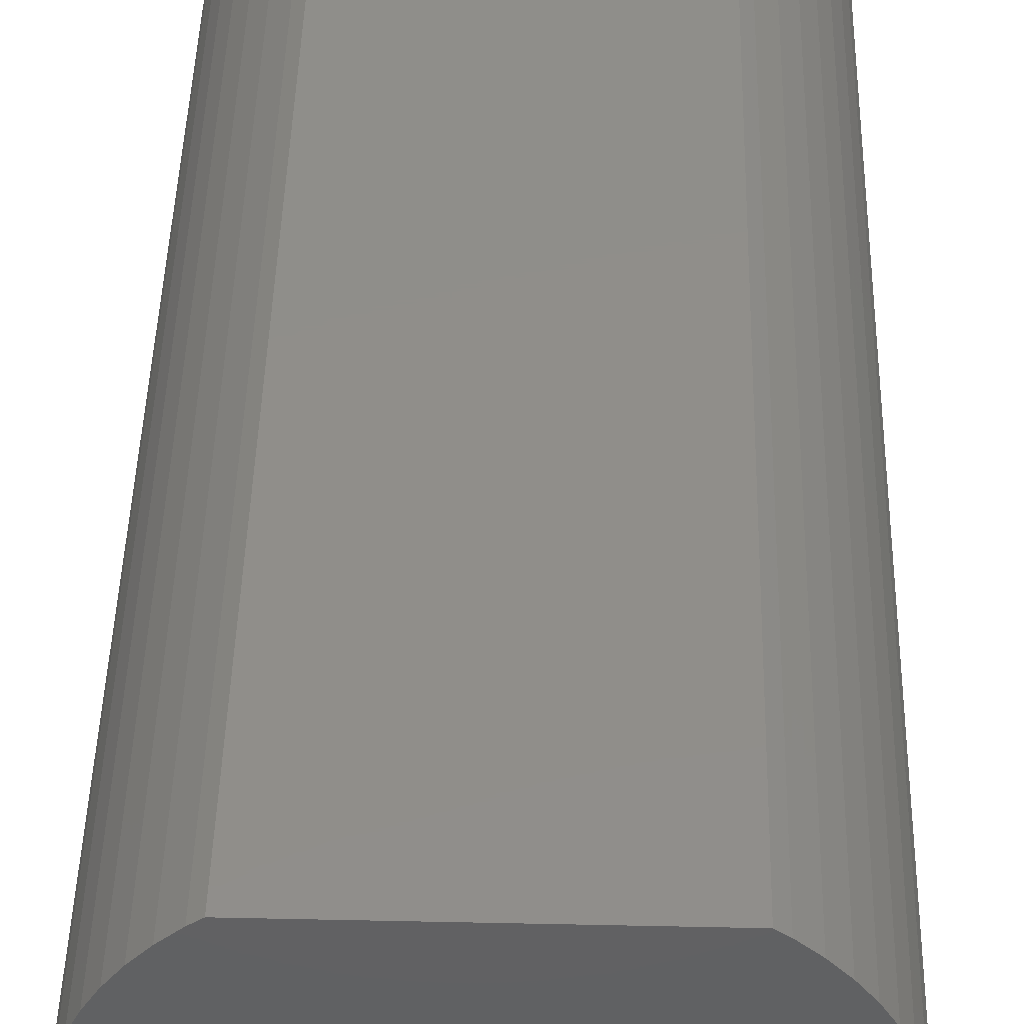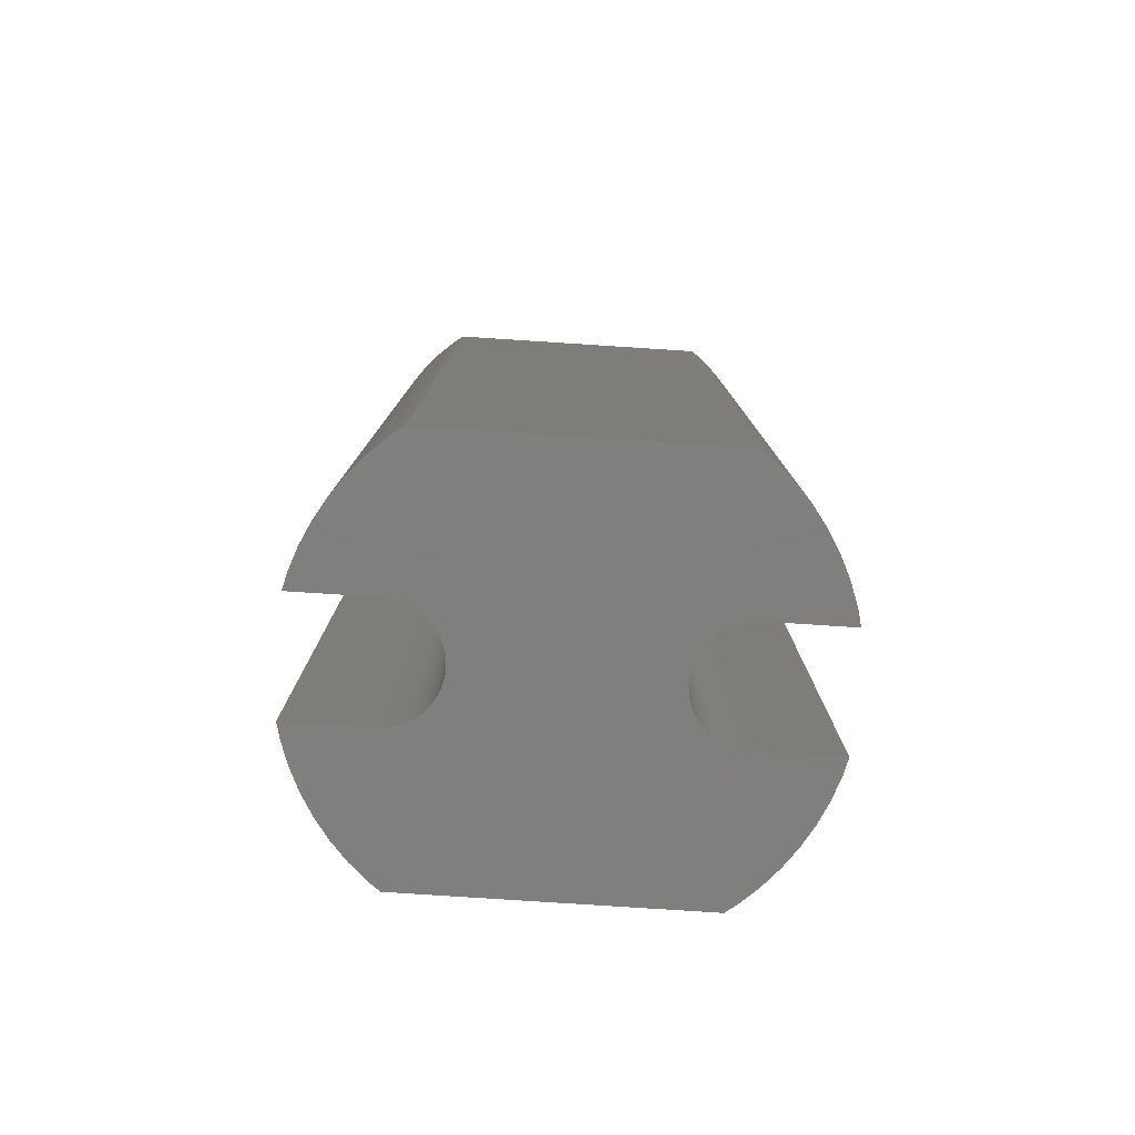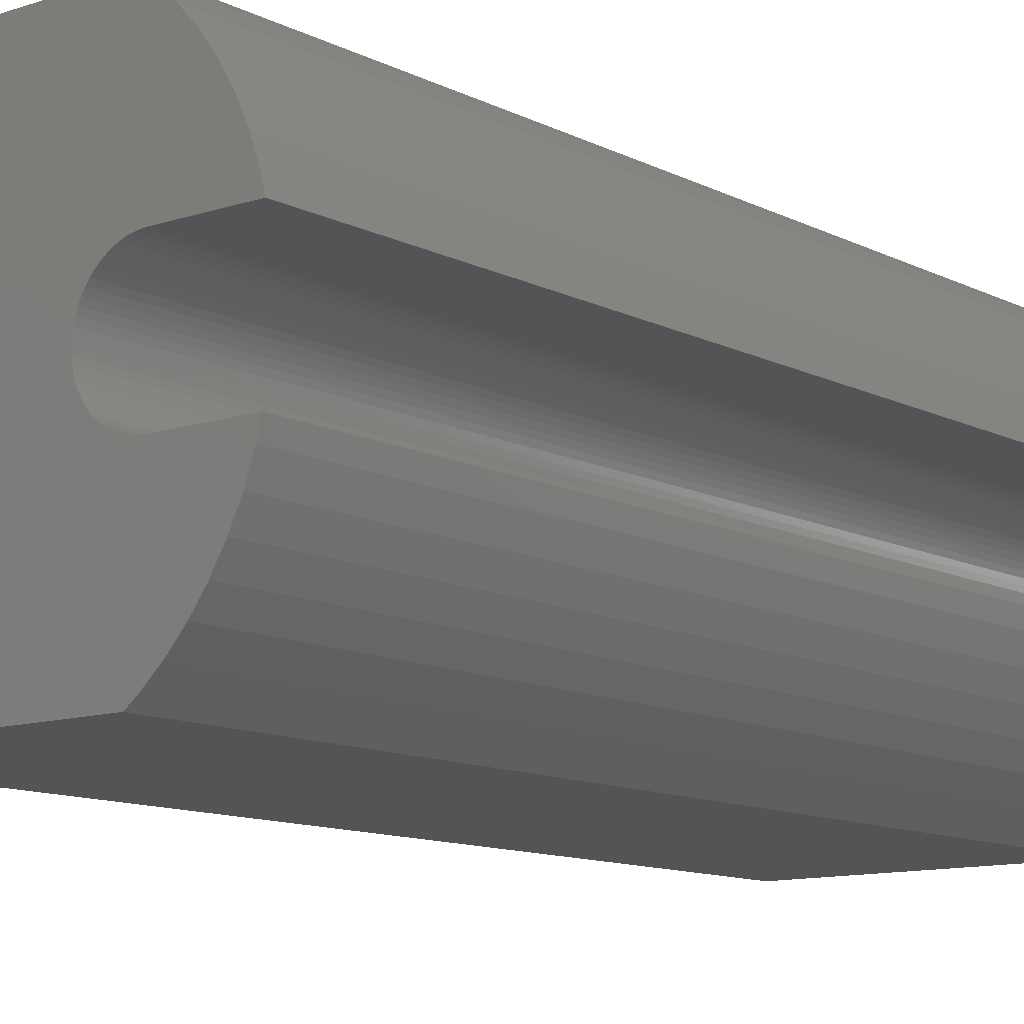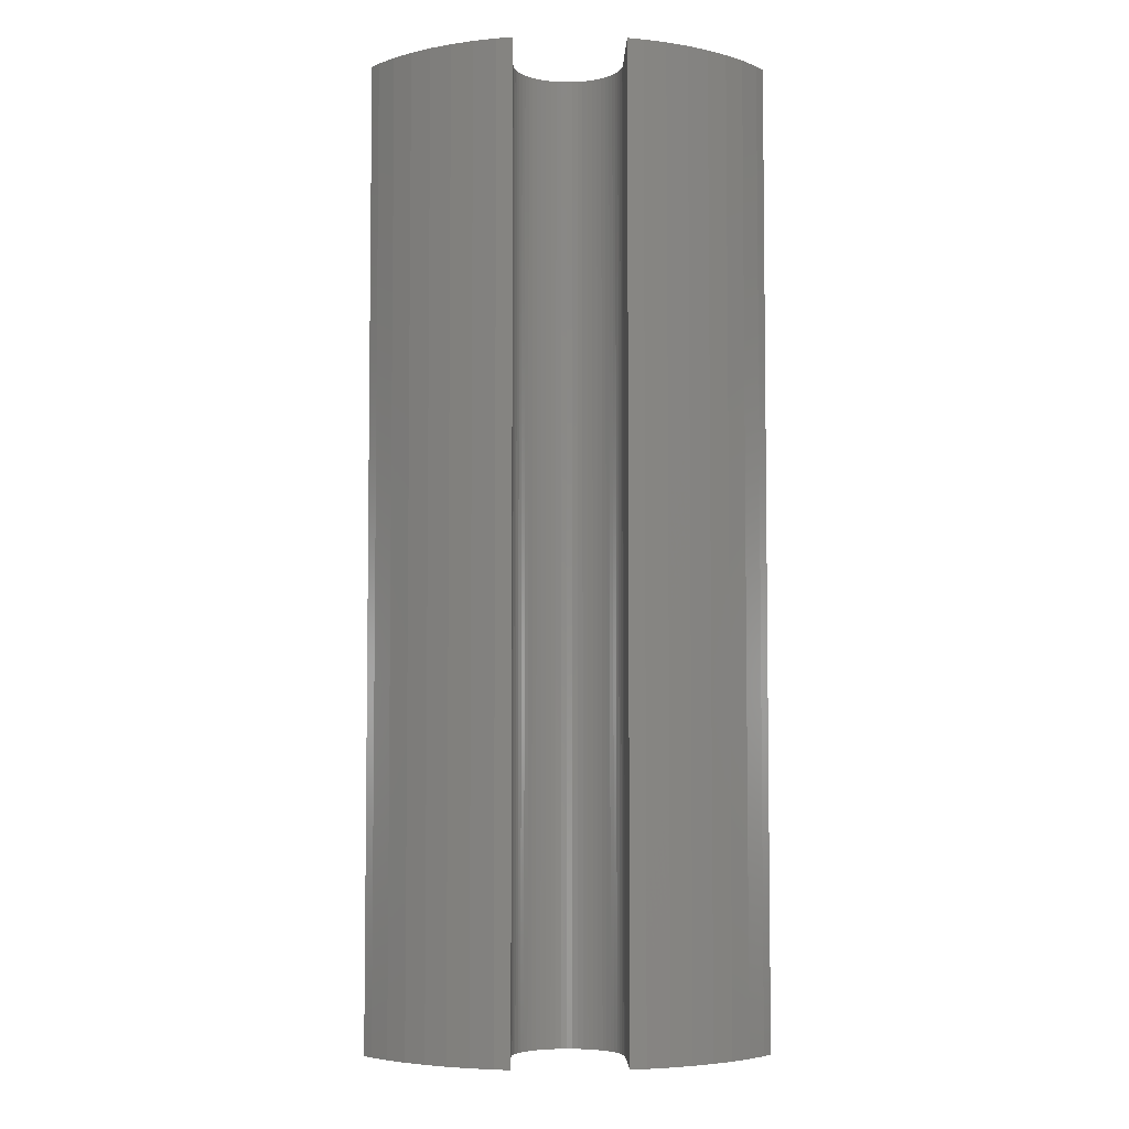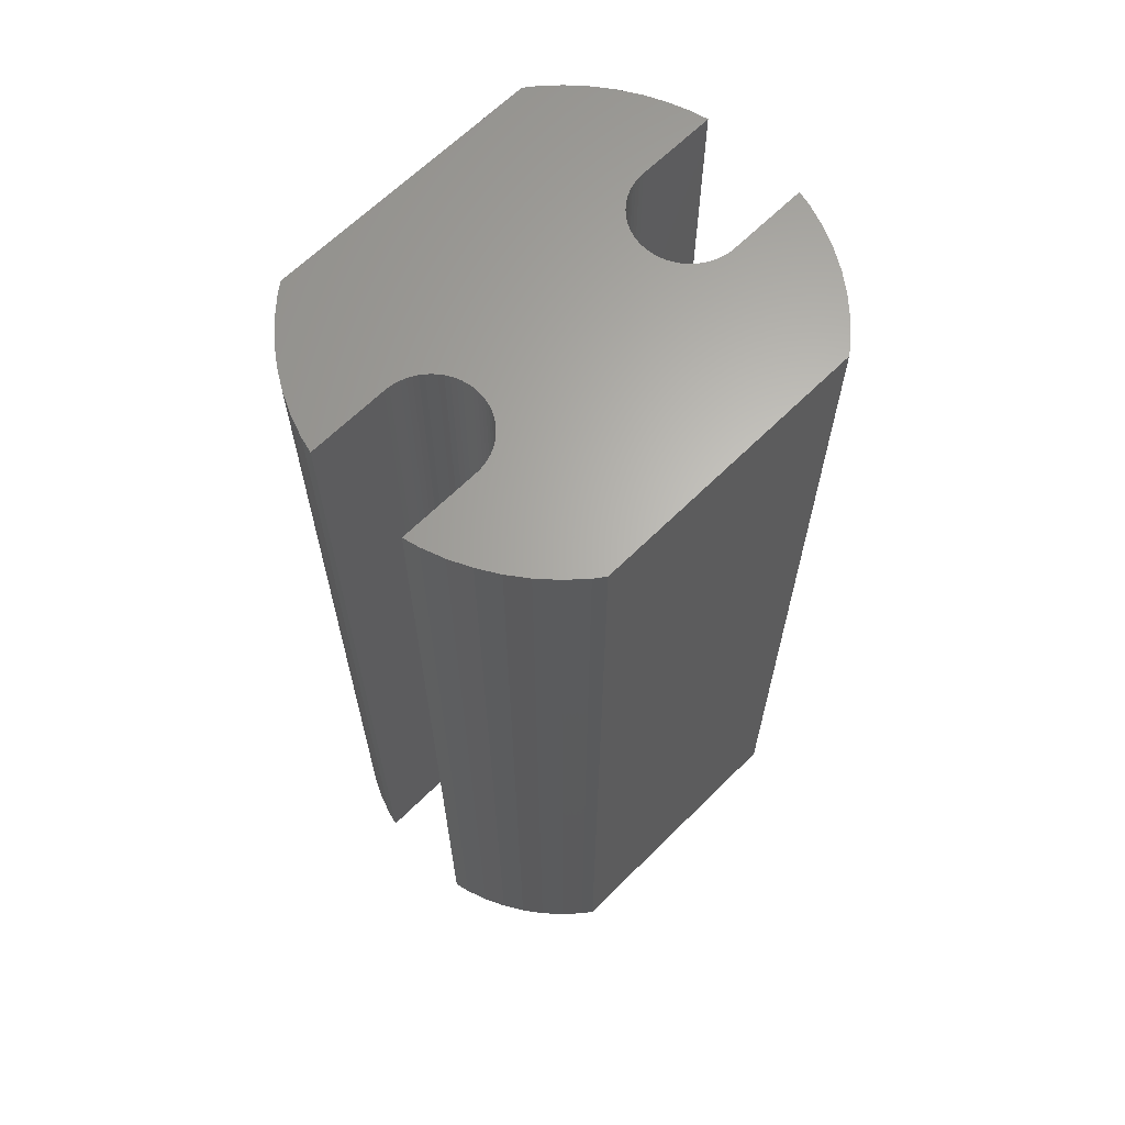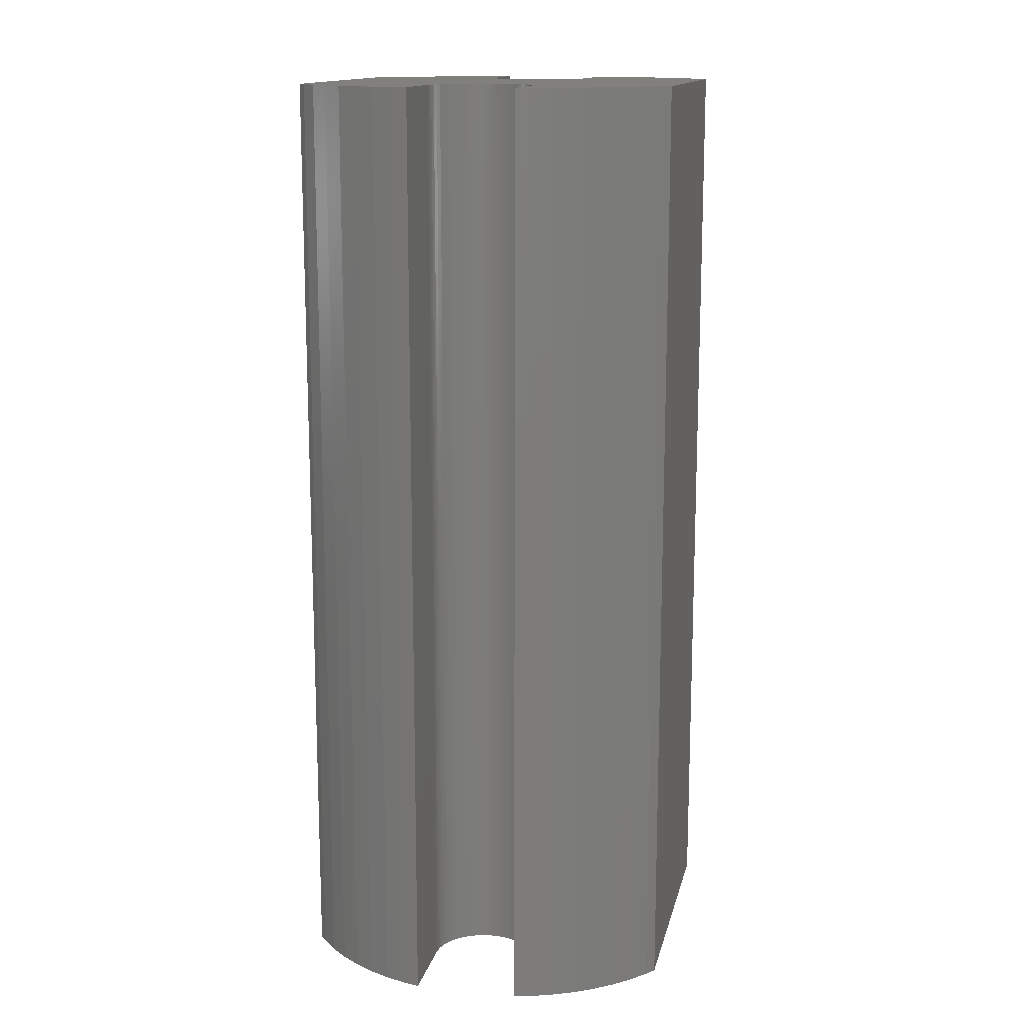
<metadata>
{"format":"stl","ext":"stl","renderer":"f3d","projection":"perspective","resolution":1024,"background":"white","views":[{"elev":45.3,"azim":-178.6,"up":"+Y"},{"elev":-79.6,"azim":176.3,"up":"+Z"},{"elev":-11.3,"azim":-140.9,"up":"+Y"},{"elev":-4.9,"azim":88.7,"up":"+Z"},{"elev":64.9,"azim":135.1,"up":"+Z"},{"elev":14.1,"azim":-77.6,"up":"+Z"}]}
</metadata>
<code>
# stl→obj: 204 verts, 404 faces
v 1.414 1.414 0
v 1.269 1.546 8
v 1.414 1.414 8
v 1.269 1.546 0
v -1.269 1.546 0
v -1.414 1.414 8
v -1.269 1.546 8
v -1.414 1.414 0
v 1.414 -1.414 8
v 1.546 -1.269 0
v 1.546 -1.269 8
v 1.414 -1.414 0
v -1.914 -0.5806 0
v -1.947 -0.45 8
v -1.947 -0.45 0
v -1.914 -0.5806 8
v 1.848 0.7654 8
v 1.764 0.9428 0
v 1.764 0.9428 8
v 1.848 0.7654 0
v -1.764 0.9428 0
v -1.663 1.111 8
v -1.663 1.111 0
v -1.764 0.9428 8
v -1.546 1.269 8
v -1.546 1.269 0
v 1.764 -0.9428 8
v 1.848 -0.7654 0
v 1.848 -0.7654 8
v 1.764 -0.9428 0
v 1.269 -1.546 0
v 1.269 -1.546 8
v 1.914 -0.5806 8
v 1.947 -0.45 0
v 1.947 -0.45 8
v 1.914 -0.5806 0
v -1.414 -1.414 0
v -1.546 -1.269 8
v -1.546 -1.269 0
v -1.414 -1.414 8
v -1.663 -1.111 8
v -1.663 -1.111 0
v 1.27 -0.45 0
v 1.663 -1.111 0
v 1.182 -0.4414 0
v 1.139 -0.4306 0
v 1.226 -0.4478 0
v 1.098 -0.4157 0
v 1.183 -1.61 0
v 1.058 -0.3969 0
v 1.02 -0.3742 0
v 0.9845 -0.3479 0
v 0.9518 -0.3182 0
v 0.9221 -0.2855 0
v -0.9221 -0.2855 0
v 0.8958 -0.25 0
v -0.8958 -0.25 0
v 0.8731 -0.2121 0
v -0.8731 -0.2121 0
v 0.8222 -0.04411 0
v -0.82 0 0
v 0.82 0 0
v -0.8222 -0.04411 0
v 0.8286 -0.08779 0
v 0.8543 -0.1722 0
v -0.8286 -0.08779 0
v -0.8394 -0.1306 0
v 0.8394 -0.1306 0
v -0.8543 -0.1722 0
v -0.9518 -0.3182 0
v -1.183 -1.61 0
v -0.9845 -0.3479 0
v -1.02 -0.3742 0
v -1.058 -0.3969 0
v -1.098 -0.4157 0
v -1.269 -1.546 0
v -1.139 -0.4306 0
v -1.182 -0.4414 0
v -1.226 -0.4478 0
v -1.27 -0.45 0
v -1.764 -0.9428 0
v -1.848 -0.7654 0
v 1.27 0.45 0
v 1.914 0.5806 0
v 1.947 0.45 0
v 1.663 1.111 0
v 1.546 1.269 0
v 1.226 0.4478 0
v 1.182 0.4414 0
v 1.139 0.4306 0
v 1.098 0.4157 0
v 1.183 1.61 0
v 1.058 0.3969 0
v 1.02 0.3742 0
v 0.9845 0.3479 0
v 0.9518 0.3182 0
v 0.9221 0.2855 0
v -0.9221 0.2855 0
v 0.8958 0.25 0
v -0.8958 0.25 0
v 0.8731 0.2121 0
v -0.8731 0.2121 0
v 0.8543 0.1722 0
v -0.8543 0.1722 0
v 0.8394 0.1306 0
v -0.8394 0.1306 0
v 0.8286 0.08779 0
v 0.8222 0.04411 0
v -0.8222 0.04411 0
v -0.8286 0.08779 0
v -0.9518 0.3182 0
v -1.183 1.61 0
v -0.9845 0.3479 0
v -1.02 0.3742 0
v -1.058 0.3969 0
v -1.098 0.4157 0
v -1.139 0.4306 0
v -1.182 0.4414 0
v -1.226 0.4478 0
v -1.27 0.45 0
v -1.848 0.7654 0
v -1.914 0.5806 0
v -1.947 0.45 0
v 1.947 0.45 8
v 1.914 0.5806 8
v 1.663 1.111 8
v 1.546 1.269 8
v 1.183 1.61 8
v -1.914 0.5806 8
v -1.947 0.45 8
v -1.848 0.7654 8
v 1.27 0.45 8
v 1.182 0.4414 8
v 1.139 0.4306 8
v 1.226 0.4478 8
v 1.098 0.4157 8
v 1.058 0.3969 8
v 1.02 0.3742 8
v 0.9845 0.3479 8
v 0.9518 0.3182 8
v 0.9221 0.2855 8
v -0.9221 0.2855 8
v 0.8958 0.25 8
v -0.8958 0.25 8
v 0.8731 0.2121 8
v -0.8731 0.2121 8
v 0.8222 0.04411 8
v -0.82 0 8
v 0.82 0 8
v -0.8222 0.04411 8
v 0.8286 0.08779 8
v 0.8543 0.1722 8
v -0.8286 0.08779 8
v -0.8394 0.1306 8
v 0.8394 0.1306 8
v -0.8543 0.1722 8
v -0.9518 0.3182 8
v -1.183 1.61 8
v -0.9845 0.3479 8
v -1.02 0.3742 8
v -1.058 0.3969 8
v -1.098 0.4157 8
v -1.139 0.4306 8
v -1.182 0.4414 8
v -1.226 0.4478 8
v -1.27 0.45 8
v 1.27 -0.45 8
v 1.663 -1.111 8
v 1.226 -0.4478 8
v 1.182 -0.4414 8
v 1.139 -0.4306 8
v 1.098 -0.4157 8
v 1.183 -1.61 8
v 1.058 -0.3969 8
v 1.02 -0.3742 8
v 0.9845 -0.3479 8
v 0.9518 -0.3182 8
v 0.9221 -0.2855 8
v -0.9221 -0.2855 8
v 0.8958 -0.25 8
v -0.8958 -0.25 8
v 0.8731 -0.2121 8
v -0.8731 -0.2121 8
v 0.8543 -0.1722 8
v -0.8543 -0.1722 8
v 0.8394 -0.1306 8
v -0.8394 -0.1306 8
v 0.8286 -0.08779 8
v 0.8222 -0.04411 8
v -0.8222 -0.04411 8
v -0.8286 -0.08779 8
v -0.9518 -0.3182 8
v -1.183 -1.61 8
v -0.9845 -0.3479 8
v -1.02 -0.3742 8
v -1.058 -0.3969 8
v -1.098 -0.4157 8
v -1.269 -1.546 8
v -1.139 -0.4306 8
v -1.182 -0.4414 8
v -1.226 -0.4478 8
v -1.27 -0.45 8
v -1.764 -0.9428 8
v -1.848 -0.7654 8
f 1 2 3
f 2 1 4
f 5 6 7
f 6 5 8
f 9 10 11
f 10 9 12
f 13 14 15
f 14 13 16
f 17 18 19
f 18 17 20
f 21 22 23
f 22 21 24
f 23 25 26
f 25 23 22
f 27 28 29
f 28 27 30
f 31 9 32
f 9 31 12
f 33 34 35
f 34 33 36
f 37 38 39
f 38 37 40
f 39 41 42
f 41 39 38
f 43 36 28
f 43 28 30
f 43 30 44
f 43 44 10
f 45 10 12
f 36 43 34
f 46 12 31
f 10 47 43
f 48 31 49
f 10 45 47
f 12 46 45
f 31 48 46
f 49 50 48
f 49 51 50
f 49 52 51
f 49 53 52
f 49 54 53
f 55 54 49
f 54 55 56
f 57 56 55
f 56 57 58
f 59 58 57
f 60 61 62
f 63 60 64
f 58 59 65
f 60 63 61
f 64 66 63
f 64 67 66
f 68 67 64
f 67 68 69
f 65 69 68
f 69 65 59
f 49 70 55
f 71 70 49
f 70 71 72
f 72 71 73
f 73 71 74
f 74 71 75
f 76 75 71
f 75 76 77
f 37 77 76
f 77 37 78
f 39 78 37
f 78 39 79
f 79 39 80
f 42 80 39
f 81 80 42
f 82 80 81
f 13 80 82
f 80 13 15
f 83 84 85
f 84 83 20
f 20 83 18
f 18 83 86
f 86 83 87
f 88 87 83
f 89 87 88
f 87 89 1
f 90 1 89
f 1 90 4
f 91 4 90
f 4 91 92
f 93 92 91
f 94 92 93
f 95 92 94
f 96 92 95
f 97 92 96
f 98 97 99
f 100 99 101
f 102 101 103
f 104 103 105
f 106 105 107
f 61 108 62
f 109 108 61
f 108 109 107
f 110 107 109
f 106 107 110
f 105 106 104
f 103 104 102
f 101 102 100
f 99 100 98
f 97 98 92
f 111 92 98
f 112 111 113
f 112 113 114
f 112 114 115
f 112 115 116
f 5 116 117
f 8 117 118
f 111 112 92
f 26 118 119
f 116 5 112
f 26 119 120
f 117 8 5
f 118 26 8
f 120 23 26
f 120 21 23
f 120 121 21
f 120 122 121
f 122 120 123
f 124 84 125
f 84 124 85
f 125 20 17
f 20 125 84
f 126 87 127
f 87 126 86
f 19 86 126
f 86 19 18
f 4 128 2
f 128 4 92
f 123 129 122
f 129 123 130
f 26 6 8
f 6 26 25
f 121 24 21
f 24 121 131
f 132 125 17
f 132 17 19
f 132 19 126
f 132 126 127
f 133 127 3
f 125 132 124
f 134 3 2
f 127 135 132
f 136 2 128
f 127 133 135
f 3 134 133
f 2 136 134
f 128 137 136
f 128 138 137
f 128 139 138
f 128 140 139
f 128 141 140
f 142 141 128
f 141 142 143
f 144 143 142
f 143 144 145
f 146 145 144
f 147 148 149
f 150 147 151
f 145 146 152
f 147 150 148
f 151 153 150
f 151 154 153
f 155 154 151
f 154 155 156
f 152 156 155
f 156 152 146
f 128 157 142
f 158 157 128
f 157 158 159
f 159 158 160
f 160 158 161
f 161 158 162
f 7 162 158
f 162 7 163
f 6 163 7
f 163 6 164
f 25 164 6
f 164 25 165
f 165 25 166
f 22 166 25
f 24 166 22
f 131 166 24
f 129 166 131
f 166 129 130
f 167 33 35
f 33 167 29
f 29 167 27
f 27 167 168
f 168 167 11
f 169 11 167
f 170 11 169
f 11 170 9
f 171 9 170
f 9 171 32
f 172 32 171
f 32 172 173
f 174 173 172
f 175 173 174
f 176 173 175
f 177 173 176
f 178 173 177
f 179 178 180
f 181 180 182
f 183 182 184
f 185 184 186
f 187 186 188
f 148 189 149
f 190 189 148
f 189 190 188
f 191 188 190
f 187 188 191
f 186 187 185
f 184 185 183
f 182 183 181
f 180 181 179
f 178 179 173
f 192 173 179
f 193 192 194
f 193 194 195
f 193 195 196
f 193 196 197
f 198 197 199
f 40 199 200
f 192 193 173
f 38 200 201
f 197 198 193
f 38 201 202
f 199 40 198
f 200 38 40
f 202 41 38
f 202 203 41
f 202 204 203
f 202 16 204
f 16 202 14
f 49 32 173
f 32 49 31
f 11 44 168
f 44 11 10
f 168 30 27
f 30 168 44
f 37 198 40
f 198 37 76
f 76 193 198
f 193 76 71
f 81 204 82
f 204 81 203
f 82 16 13
f 16 82 204
f 127 1 3
f 1 127 87
f 122 131 121
f 131 122 129
f 112 7 158
f 7 112 5
f 29 36 33
f 36 29 28
f 42 203 81
f 203 42 41
f 189 62 149
f 62 189 60
f 149 108 147
f 108 149 62
f 43 169 167
f 169 43 47
f 96 139 140
f 139 96 95
f 88 132 135
f 132 88 83
f 89 135 133
f 135 89 88
f 143 97 141
f 97 143 99
f 145 99 143
f 99 145 101
f 83 124 132
f 124 83 85
f 91 134 136
f 134 91 90
f 90 133 134
f 133 90 89
f 48 174 172
f 174 48 50
f 46 172 171
f 172 46 48
f 186 64 188
f 64 186 68
f 34 167 35
f 167 34 43
f 147 107 151
f 107 147 108
f 152 101 145
f 101 152 103
f 155 103 152
f 103 155 105
f 93 136 137
f 136 93 91
f 94 137 138
f 137 94 93
f 188 60 189
f 60 188 64
f 51 176 175
f 176 51 52
f 50 175 174
f 175 50 51
f 184 68 186
f 68 184 65
f 151 105 155
f 105 151 107
f 141 96 140
f 96 141 97
f 95 138 139
f 138 95 94
f 47 170 169
f 170 47 45
f 45 171 170
f 171 45 46
f 182 65 184
f 65 182 58
f 177 54 178
f 54 177 53
f 178 56 180
f 56 178 54
f 52 177 176
f 177 52 53
f 180 58 182
f 58 180 56
f 61 150 109
f 150 61 148
f 119 164 165
f 164 119 118
f 63 148 61
f 148 63 190
f 80 14 202
f 14 80 15
f 79 202 201
f 202 79 80
f 120 165 166
f 165 120 119
f 98 157 111
f 157 98 142
f 123 166 130
f 166 123 120
f 104 146 102
f 146 104 156
f 75 199 197
f 199 75 77
f 70 194 192
f 194 70 72
f 66 190 63
f 190 66 191
f 116 161 162
f 161 116 115
f 117 162 163
f 162 117 116
f 102 144 100
f 144 102 146
f 110 154 106
f 154 110 153
f 67 191 66
f 191 67 187
f 72 195 194
f 195 72 73
f 57 183 59
f 183 57 181
f 114 159 160
f 159 114 113
f 113 157 159
f 157 113 111
f 115 160 161
f 160 115 114
f 118 163 164
f 163 118 117
f 100 142 98
f 142 100 144
f 106 156 104
f 156 106 154
f 109 153 110
f 153 109 150
f 73 196 195
f 196 73 74
f 74 197 196
f 197 74 75
f 77 200 199
f 200 77 78
f 78 201 200
f 201 78 79
f 69 187 67
f 187 69 185
f 59 185 69
f 185 59 183
f 55 181 57
f 181 55 179
f 70 179 55
f 179 70 192
f 71 173 193
f 173 71 49
f 92 158 128
f 158 92 112

</code>
